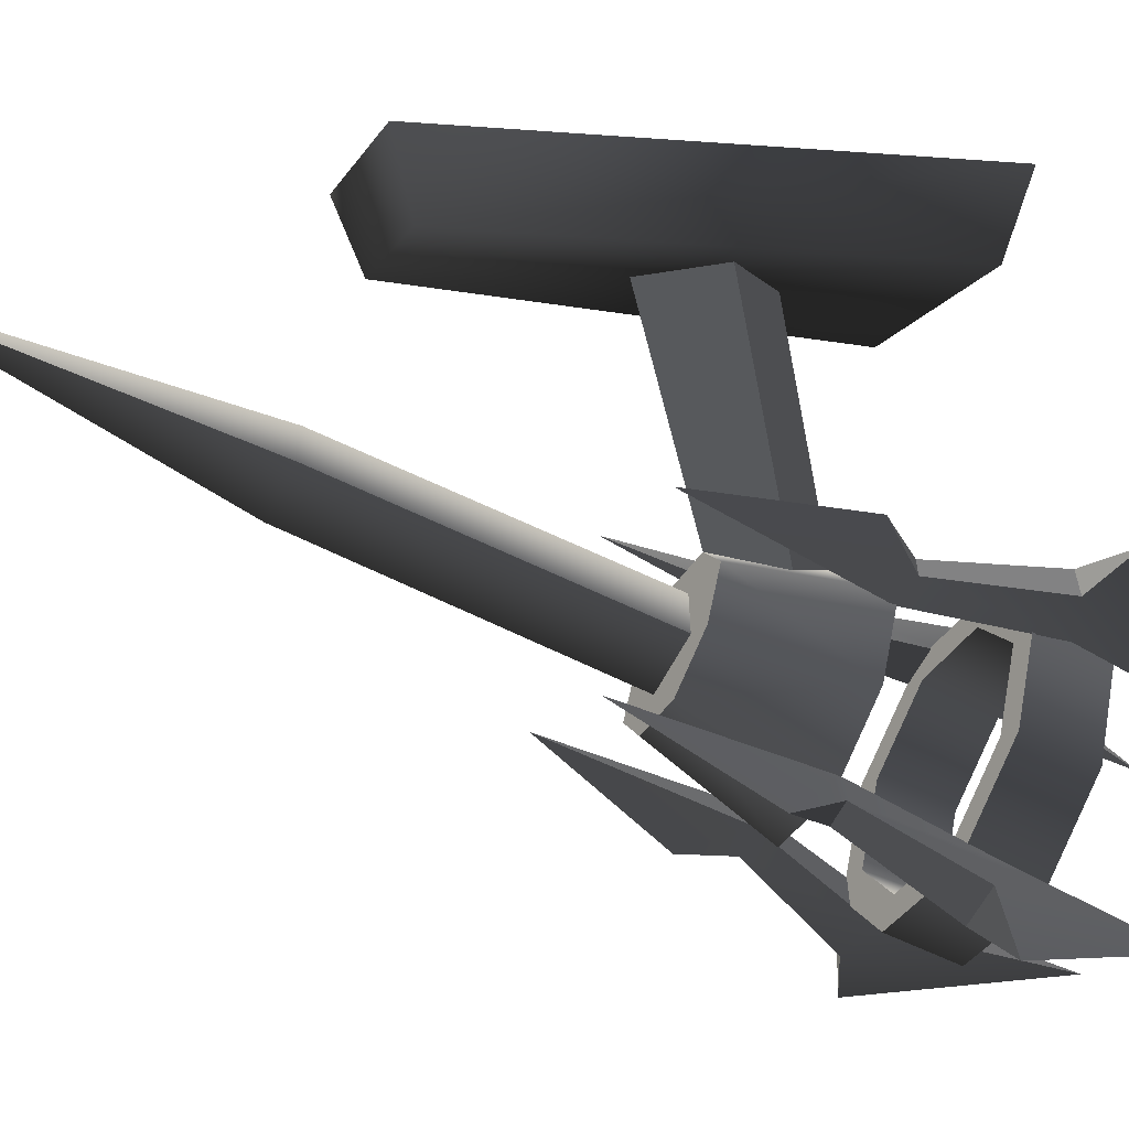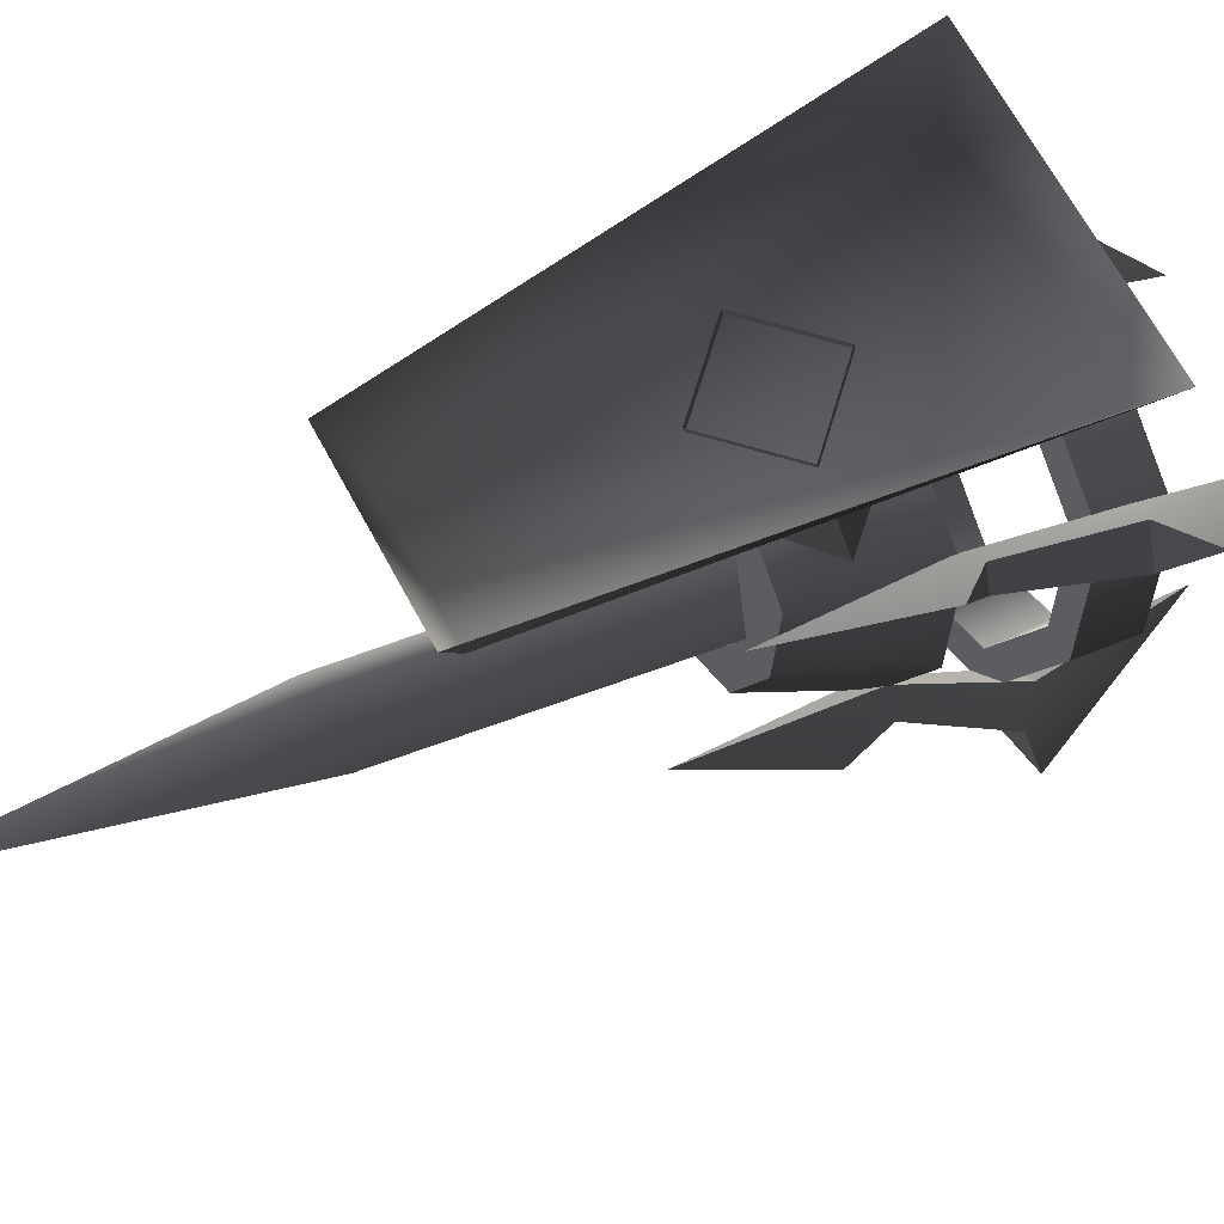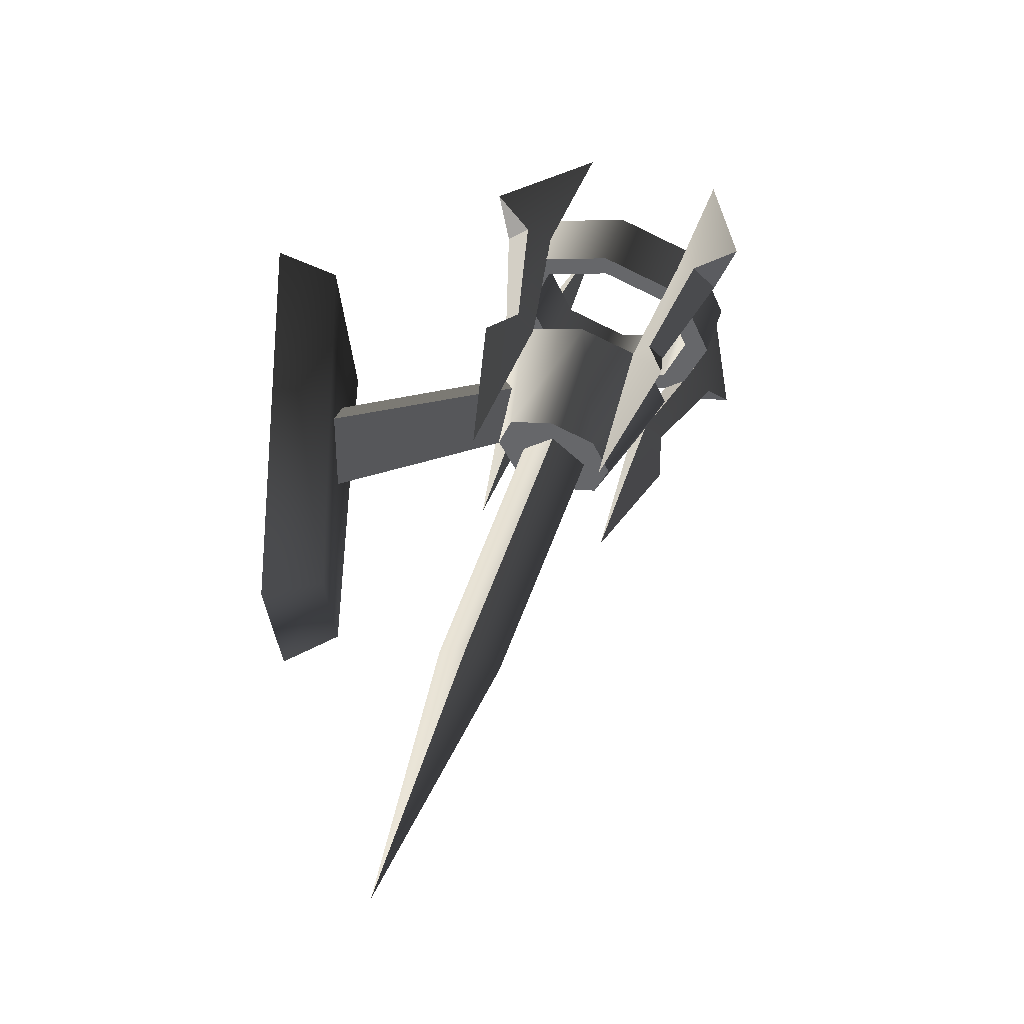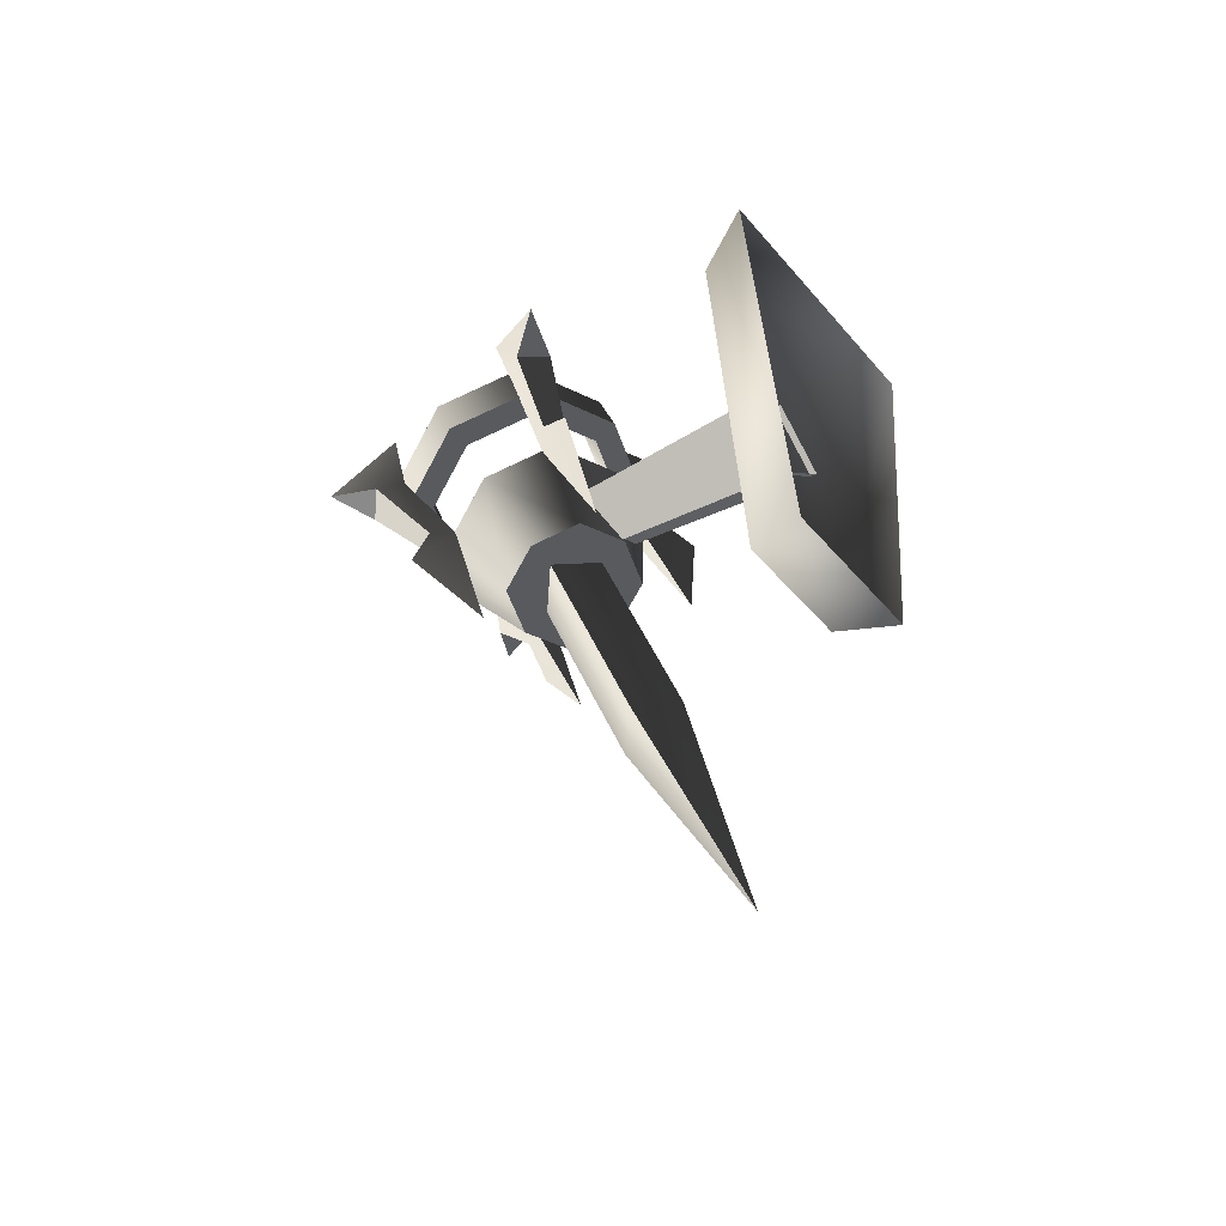
<metadata>
{"format":"obj","ext":"obj","renderer":"f3d","projection":"perspective","resolution":1024,"background":"white","views":[{"elev":-12.3,"azim":71.6,"up":"+Z"},{"elev":67.5,"azim":61.8,"up":"+Z"},{"elev":-32.5,"azim":93.2,"up":"+Y"},{"elev":-49.5,"azim":-51.3,"up":"+Y"}]}
</metadata>
<code>
v 0.1192 0.269 -0.353
v 0.1629 0.3092 -0.2406
v 0.1628 0.3847 -0.2677
v 0.1192 0.3445 -0.38
v -2.413e-17 0.2543 -0.3941
v 0.1192 0.269 -0.353
v 0.1192 0.3445 -0.38
v -2.578e-17 0.3298 -0.421
v -0.1192 0.269 -0.353
v -0.1192 0.3445 -0.38
v -0.1629 0.3092 -0.2406
v -0.1192 0.269 -0.353
v -0.1192 0.3445 -0.38
v -0.1628 0.3847 -0.2677
v 0.0901 0.3543 -0.3526
v 0.1192 0.3445 -0.38
v 0.1628 0.3847 -0.2677
v -2.578e-17 0.3298 -0.421
v 0.0901 0.3543 -0.3526
v 0.1628 0.3847 -0.2677
v 0.1231 0.3847 -0.2677
v 0.0901 0.3543 -0.3526
v -2.349e-17 0.3432 -0.3836
v -2.578e-17 0.3298 -0.421
v -0.0901 0.3543 -0.3526
v -0.0901 0.3543 -0.3526
v -0.1192 0.3445 -0.38
v -2.578e-17 0.3298 -0.421
v -0.1628 0.3847 -0.2677
v -0.0901 0.3543 -0.3526
v -0.1231 0.3847 -0.2677
v -0.1628 0.3847 -0.2677
v 0.1277 0.3092 -0.2406
v 0.0935 0.2777 -0.3287
v 0.0901 0.3543 -0.3526
v 0.1231 0.3847 -0.2677
v 0.0935 0.2777 -0.3287
v -2.21e-17 0.2662 -0.361
v -2.349e-17 0.3432 -0.3836
v 0.0901 0.3543 -0.3526
v -0.0901 0.3543 -0.3526
v -0.0935 0.2777 -0.3287
v -0.0935 0.2777 -0.3287
v -0.1277 0.3092 -0.2406
v -0.1231 0.3847 -0.2677
v -0.0901 0.3543 -0.3526
v 0.1629 0.3092 -0.2406
v 0.1192 0.269 -0.353
v 0.0935 0.2777 -0.3287
v -2.413e-17 0.2543 -0.3941
v 0.1629 0.3092 -0.2406
v 0.0935 0.2777 -0.3287
v 0.1277 0.3092 -0.2406
v -2.413e-17 0.2543 -0.3941
v -2.21e-17 0.2662 -0.361
v 0.0935 0.2777 -0.3287
v -0.0935 0.2777 -0.3287
v -2.413e-17 0.2543 -0.3941
v -0.1192 0.269 -0.353
v -0.0935 0.2777 -0.3287
v -0.1629 0.3092 -0.2406
v -0.1629 0.3092 -0.2406
v -0.1277 0.3092 -0.2406
v -0.0935 0.2777 -0.3287
v -0.1295 0.2022 -0.2026
v -0.0948 0.1703 -0.2918
v -1.041e-17 0.1114 -0.17
v -1.986e-17 0.1587 -0.3244
v 0.0948 0.1704 -0.2918
v -1.041e-17 0.1114 -0.17
v 0.0948 0.1704 -0.2918
v 0.1295 0.2022 -0.2026
v 0.1295 0.2022 -0.2026
v 0.0948 0.1704 -0.2918
v 0.0639 0.0412 -0.2127
v 0.0872 0.0627 -0.1525
v 0.0639 0.0412 -0.2127
v 0.0948 0.1704 -0.2918
v -1.986e-17 0.1587 -0.3244
v -1.437e-17 0.0333 -0.2347
v -0.0639 0.0412 -0.2127
v -0.0948 0.1703 -0.2918
v -0.1295 0.2022 -0.2026
v -0.0872 0.0627 -0.1525
v -0.0639 0.0412 -0.2127
v -0.0948 0.1703 -0.2918
v 0.0639 0.0412 -0.2127
v -1.437e-17 0.0333 -0.2347
v -0.0639 0.0412 -0.2127
v 0.0872 0.0627 -0.1525
v -0.0872 0.0627 -0.1525
v 0.1628 0.3847 -0.2677
v 0.1629 0.3092 -0.2406
v 0.1192 0.3498 -0.1283
v 0.1192 0.4251 -0.1556
v 0.1192 0.4251 -0.1556
v 0.1192 0.3498 -0.1283
v -5.339e-18 0.3646 -0.0872
v -7.011e-18 0.44 -0.1145
v -0.1192 0.3498 -0.1283
v -0.1192 0.4251 -0.1556
v -0.1192 0.4251 -0.1556
v -0.1192 0.3498 -0.1283
v -0.1629 0.3092 -0.2406
v -0.1628 0.3847 -0.2677
v 0.0901 0.4153 -0.1829
v 0.1231 0.3847 -0.2677
v 0.1628 0.3847 -0.2677
v 0.0901 0.4153 -0.1829
v 0.1628 0.3847 -0.2677
v 0.1192 0.4251 -0.1556
v -7.011e-18 0.44 -0.1145
v -7.011e-18 0.44 -0.1145
v -9.301e-18 0.4265 -0.1519
v 0.0901 0.4153 -0.1829
v -0.0901 0.4153 -0.1829
v -0.0901 0.4153 -0.1829
v -7.011e-18 0.44 -0.1145
v -0.1192 0.4251 -0.1556
v -0.1628 0.3847 -0.2677
v -0.1628 0.3847 -0.2677
v -0.1231 0.3847 -0.2677
v -0.0901 0.4153 -0.1829
v 0.0901 0.4153 -0.1829
v 0.0935 0.341 -0.1525
v 0.1277 0.3092 -0.2406
v 0.1231 0.3847 -0.2677
v -9.301e-18 0.4265 -0.1519
v -7.366e-18 0.3526 -0.1203
v 0.0935 0.341 -0.1525
v 0.0901 0.4153 -0.1829
v -0.0901 0.4153 -0.1829
v -0.0935 0.341 -0.1525
v -0.1231 0.3847 -0.2677
v -0.1277 0.3092 -0.2406
v -0.0935 0.341 -0.1525
v -0.0901 0.4153 -0.1829
v 0.0935 0.341 -0.1525
v 0.1192 0.3498 -0.1283
v 0.1629 0.3092 -0.2406
v -5.339e-18 0.3646 -0.0872
v 0.0935 0.341 -0.1525
v 0.1629 0.3092 -0.2406
v 0.1277 0.3092 -0.2406
v -5.339e-18 0.3646 -0.0872
v 0.0935 0.341 -0.1525
v -7.366e-18 0.3526 -0.1203
v -0.0935 0.341 -0.1525
v -0.0935 0.341 -0.1525
v -0.1192 0.3498 -0.1283
v -5.339e-18 0.3646 -0.0872
v -0.1629 0.3092 -0.2406
v -0.1629 0.3092 -0.2406
v -0.0935 0.341 -0.1525
v -0.1277 0.3092 -0.2406
v -0.1295 0.2022 -0.2026
v -1.041e-17 0.1114 -0.17
v -0.0948 0.2344 -0.1136
v -1.041e-17 0.1114 -0.17
v 0.1295 0.2022 -0.2026
v 0.0948 0.2344 -0.1136
v -4.953e-18 0.2462 -0.0809
v -0.0948 0.2344 -0.1136
v 0.1295 0.2022 -0.2026
v 0.0872 0.0627 -0.1525
v 0.0639 0.0844 -0.0923
v 0.0948 0.2344 -0.1136
v 0.0639 0.0844 -0.0923
v -4.305e-18 0.0924 -0.0703
v -4.953e-18 0.2462 -0.0809
v 0.0948 0.2344 -0.1136
v -0.0639 0.0844 -0.0923
v -0.0948 0.2344 -0.1136
v -0.1295 0.2022 -0.2026
v -0.0948 0.2344 -0.1136
v -0.0639 0.0844 -0.0923
v -0.0872 0.0627 -0.1525
v 0.0639 0.0844 -0.0923
v -0.0639 0.0844 -0.0923
v -4.305e-18 0.0924 -0.0703
v 0.0872 0.0627 -0.1525
v -0.0872 0.0627 -0.1525
v 0.1032 0.1632 -0.3197
v 0.1365 0.1134 -0.3153
v 0.1237 0.1701 -0.3004
v 0.0788 0.168 -0.2956
v 0.0993 0.175 -0.2763
v 0.096 -0.0345 -0.2191
v 0.1365 0.1134 -0.3153
v 0.096 -0.0345 -0.2191
v 0.0993 0.175 -0.2763
v 0.1237 0.1701 -0.3004
v 0.1345 0.3068 -0.3477
v 0.1644 0.2821 -0.3707
v 0.1007 0.4953 -0.4145
v 0.1877 0.2925 -0.4341
v 0.1016 0.2957 -0.3787
v 0.1007 0.4953 -0.4145
v 0.1345 0.3068 -0.3477
v 0.1644 0.2821 -0.3707
v 0.1877 0.2925 -0.4341
v 0.1315 0.271 -0.4016
v 0.1345 0.3068 -0.3477
v 0.0993 0.175 -0.2763
v 0.0788 0.168 -0.2956
v 0.1016 0.2957 -0.3787
v 0.1032 0.1632 -0.3197
v 0.1237 0.1701 -0.3004
v 0.1644 0.2821 -0.3707
v 0.1315 0.271 -0.4016
v 0.0788 0.168 -0.2956
v 0.096 -0.0345 -0.2191
v 0.1365 0.1134 -0.3153
v 0.1032 0.1632 -0.3197
v 0.1016 0.2957 -0.3787
v 0.1315 0.271 -0.4016
v 0.1007 0.4953 -0.4145
v 0.1877 0.2925 -0.4341
v 0.1234 0.2398 -0.1065
v 0.1361 0.2056 -0.0588
v 0.1029 0.2468 -0.0872
v 0.0991 0.2282 -0.1282
v 0.0785 0.2351 -0.1089
v 0.0956 0.0303 -0.0388
v 0.1361 0.2056 -0.0588
v 0.0956 0.0303 -0.0388
v 0.0785 0.2351 -0.1089
v 0.1029 0.2468 -0.0872
v 0.1012 0.3865 -0.1259
v 0.1311 0.382 -0.0925
v 0.1002 0.5633 -0.2254
v 0.1873 0.4193 -0.0811
v 0.1341 0.3754 -0.1569
v 0.1002 0.5633 -0.2254
v 0.1012 0.3865 -0.1259
v 0.1311 0.382 -0.0925
v 0.1873 0.4193 -0.0811
v 0.164 0.3709 -0.1235
v 0.1012 0.3865 -0.1259
v 0.0785 0.2351 -0.1089
v 0.0991 0.2282 -0.1282
v 0.1341 0.3754 -0.1569
v 0.1234 0.2398 -0.1065
v 0.1029 0.2468 -0.0872
v 0.1311 0.382 -0.0925
v 0.164 0.3709 -0.1235
v 0.0991 0.2282 -0.1282
v 0.0956 0.0303 -0.0388
v 0.1361 0.2056 -0.0588
v 0.1234 0.2398 -0.1065
v 0.1341 0.3754 -0.1569
v 0.164 0.3709 -0.1235
v 0.1002 0.5633 -0.2254
v 0.1873 0.4193 -0.0811
v -0.1032 0.2467 -0.0874
v -0.1365 0.2055 -0.0591
v -0.1237 0.2397 -0.1067
v -0.0788 0.235 -0.1091
v -0.0993 0.2281 -0.1284
v -0.096 0.0302 -0.0392
v -0.1365 0.2055 -0.0591
v -0.096 0.0302 -0.0392
v -0.0993 0.2281 -0.1284
v -0.1237 0.2397 -0.1067
v -0.1345 0.3753 -0.1573
v -0.1644 0.3708 -0.1238
v -0.1006 0.5631 -0.2258
v -0.1877 0.4192 -0.0815
v -0.1016 0.3864 -0.1263
v -0.1006 0.5631 -0.2258
v -0.1345 0.3753 -0.1573
v -0.1644 0.3708 -0.1238
v -0.1877 0.4192 -0.0815
v -0.1315 0.3819 -0.0929
v -0.1345 0.3753 -0.1573
v -0.0993 0.2281 -0.1284
v -0.0788 0.235 -0.1091
v -0.1016 0.3864 -0.1263
v -0.1032 0.2467 -0.0874
v -0.1237 0.2397 -0.1067
v -0.1644 0.3708 -0.1238
v -0.1315 0.3819 -0.0929
v -0.0788 0.235 -0.1091
v -0.096 0.0302 -0.0392
v -0.1365 0.2055 -0.0591
v -0.1032 0.2467 -0.0874
v -0.1016 0.3864 -0.1263
v -0.1315 0.3819 -0.0929
v -0.1006 0.5631 -0.2258
v -0.1877 0.4192 -0.0815
v -0.1234 0.17 -0.3007
v -0.1361 0.1133 -0.3157
v -0.1029 0.1631 -0.32
v -0.0991 0.1749 -0.2765
v -0.0785 0.1679 -0.2958
v -0.0956 -0.0346 -0.2195
v -0.1361 0.1133 -0.3157
v -0.0956 -0.0346 -0.2195
v -0.0785 0.1679 -0.2958
v -0.1029 0.1631 -0.32
v -0.1012 0.2956 -0.379
v -0.1311 0.2708 -0.402
v -0.1002 0.4952 -0.4148
v -0.1873 0.2923 -0.4345
v -0.1341 0.3067 -0.3481
v -0.1002 0.4952 -0.4148
v -0.1012 0.2956 -0.379
v -0.1311 0.2708 -0.402
v -0.1873 0.2923 -0.4345
v -0.164 0.282 -0.371
v -0.1012 0.2956 -0.379
v -0.0785 0.1679 -0.2958
v -0.0991 0.1749 -0.2765
v -0.1341 0.3067 -0.3481
v -0.1234 0.17 -0.3007
v -0.1029 0.1631 -0.32
v -0.1311 0.2708 -0.402
v -0.164 0.282 -0.371
v -0.0991 0.1749 -0.2765
v -0.0956 -0.0346 -0.2195
v -0.1361 0.1133 -0.3157
v -0.1234 0.17 -0.3007
v -0.1341 0.3067 -0.3481
v -0.164 0.282 -0.371
v -0.1002 0.4952 -0.4148
v -0.1873 0.2923 -0.4345
v -0.003201 0.2139 -0.0812
v -0.003201 0.1673 0.182
v -0.0742 0.0963 0.1817
v -0.0566 0.1606 -0.1183
v -0.003201 0.2139 -0.0812
v 0.0501 0.1606 -0.1183
v 0.0677 0.0963 0.1817
v -0.003201 0.1673 0.182
v -0.003201 0.1072 -0.1185
v -0.003201 0.0253 0.1815
v 0.0677 0.0963 0.1817
v 0.0501 0.1606 -0.1183
v -0.003201 0.1072 -0.1185
v -0.0566 0.1606 -0.1183
v -0.0742 0.0963 0.1817
v -0.003201 0.0253 0.1815
v 0.0453 -0.281 -0.0296
v 0.0486 0.0691 -0.1554
v -1.229e-17 0.0529 -0.2007
v -4.421e-18 -0.2962 -0.0722
v 5.89e-18 -0.631 0.0962
v -1.229e-17 0.0529 -0.2007
v -0.0486 0.0691 -0.1554
v -0.0453 -0.281 -0.0296
v -4.421e-18 -0.2962 -0.0722
v 5.89e-18 -0.631 0.0962
v -6.748e-18 0.0854 -0.1102
v 0.0486 0.0691 -0.1554
v 0.0453 -0.281 -0.0296
v 7.96e-19 -0.2656 0.013
v 5.89e-18 -0.631 0.0962
v -0.0453 -0.281 -0.0296
v -0.0486 0.0691 -0.1554
v -6.748e-18 0.0854 -0.1102
v 7.96e-19 -0.2656 0.013
v 5.89e-18 -0.631 0.0962
v -0.0817 -0.191 0.1729
v 0.0752 -0.191 0.1729
v 0.1324 0.3211 0.1729
v -0.1389 0.3211 0.1729
v 0.0752 -0.191 0.1729
v 0.0961 -0.2192 0.2546
v 0.1686 0.3389 0.2546
v 0.1324 0.3211 0.1729
v -0.0817 -0.191 0.1729
v -0.1389 0.3211 0.1729
v -0.175 0.3389 0.2546
v -0.1026 -0.2192 0.2546
v 0.1686 0.3389 0.2546
v -0.175 0.3389 0.2546
v -0.1389 0.3211 0.1729
v 0.1324 0.3211 0.1729
v 0.0752 -0.191 0.1729
v -0.0817 -0.191 0.1729
v -0.1026 -0.2192 0.2546
v 0.0961 -0.2192 0.2546
g Torch_01_(16)_5389_3
f 1 3 2
f 1 4 3
f 5 7 6
f 5 8 7
f 9 8 5
f 9 10 8
f 11 13 12
f 11 14 13
f 15 17 16
f 15 16 18
f 19 21 20
f 22 24 23
f 25 23 24
f 26 28 27
f 26 27 29
f 30 32 31
f 33 35 34
f 33 36 35
f 37 39 38
f 37 40 39
f 38 39 41
f 38 41 42
f 43 45 44
f 43 46 45
f 47 49 48
f 50 48 49
f 51 53 52
f 54 56 55
f 54 55 57
f 58 60 59
f 61 59 60
f 62 64 63
f 65 67 66
f 67 68 66
f 67 69 68
f 70 72 71
f 73 75 74
f 73 76 75
f 77 79 78
f 77 80 79
f 79 80 81
f 79 81 82
f 83 85 84
f 83 86 85
f 87 89 88
f 90 89 87
f 90 91 89
f 92 94 93
f 92 95 94
f 96 98 97
f 96 99 98
f 99 100 98
f 99 101 100
f 102 104 103
f 102 105 104
f 106 108 107
f 109 111 110
f 112 111 109
f 113 115 114
f 116 113 114
f 117 119 118
f 120 119 117
f 121 123 122
f 124 126 125
f 124 127 126
f 128 130 129
f 128 131 130
f 132 128 129
f 132 129 133
f 134 136 135
f 134 137 136
f 138 140 139
f 141 138 139
f 142 144 143
f 145 147 146
f 148 147 145
f 149 151 150
f 152 149 150
f 153 155 154
f 156 158 157
f 159 161 160
f 159 162 161
f 159 163 162
f 164 166 165
f 164 167 166
f 168 170 169
f 168 171 170
f 170 172 169
f 170 173 172
f 174 176 175
f 174 177 176
f 178 180 179
f 179 181 178
f 179 182 181
f 183 185 184
f 186 188 187
f 189 191 190
f 189 192 191
f 192 193 191
f 192 194 193
f 195 193 194
f 195 194 196
f 197 199 198
f 200 202 201
f 203 205 204
f 203 206 205
f 207 209 208
f 207 210 209
f 211 213 212
f 211 214 213
f 214 211 215
f 214 215 216
f 217 216 215
f 217 218 216
f 219 221 220
f 222 224 223
f 225 227 226
f 225 228 227
f 228 229 227
f 228 230 229
f 231 229 230
f 231 230 232
f 233 235 234
f 236 238 237
f 239 241 240
f 239 242 241
f 243 245 244
f 243 246 245
f 247 249 248
f 247 250 249
f 250 247 251
f 250 251 252
f 253 252 251
f 253 254 252
f 255 257 256
f 258 260 259
f 261 263 262
f 261 264 263
f 264 265 263
f 264 266 265
f 267 265 266
f 267 266 268
f 269 271 270
f 272 274 273
f 275 277 276
f 275 278 277
f 279 281 280
f 279 282 281
f 283 285 284
f 283 286 285
f 286 283 287
f 286 287 288
f 289 288 287
f 289 290 288
f 291 293 292
f 294 296 295
f 297 299 298
f 297 300 299
f 300 301 299
f 300 302 301
f 303 301 302
f 303 302 304
f 305 307 306
f 308 310 309
f 311 313 312
f 311 314 313
f 315 317 316
f 315 318 317
f 319 321 320
f 319 322 321
f 322 319 323
f 322 323 324
f 325 324 323
f 325 326 324
f 327 329 328
f 327 330 329
f 331 333 332
f 331 334 333
f 335 337 336
f 335 338 337
f 339 341 340
f 339 342 341
f 343 345 344
f 343 346 345
f 347 346 343
f 348 350 349
f 348 351 350
f 352 350 351
f 353 355 354
f 353 356 355
f 357 355 356
f 358 360 359
f 358 361 360
f 362 361 358
f 363 365 364
f 363 366 365
f 367 369 368
f 367 370 369
f 371 373 372
f 371 374 373
f 375 377 376
f 375 378 377
f 379 381 380
f 379 382 381

</code>
